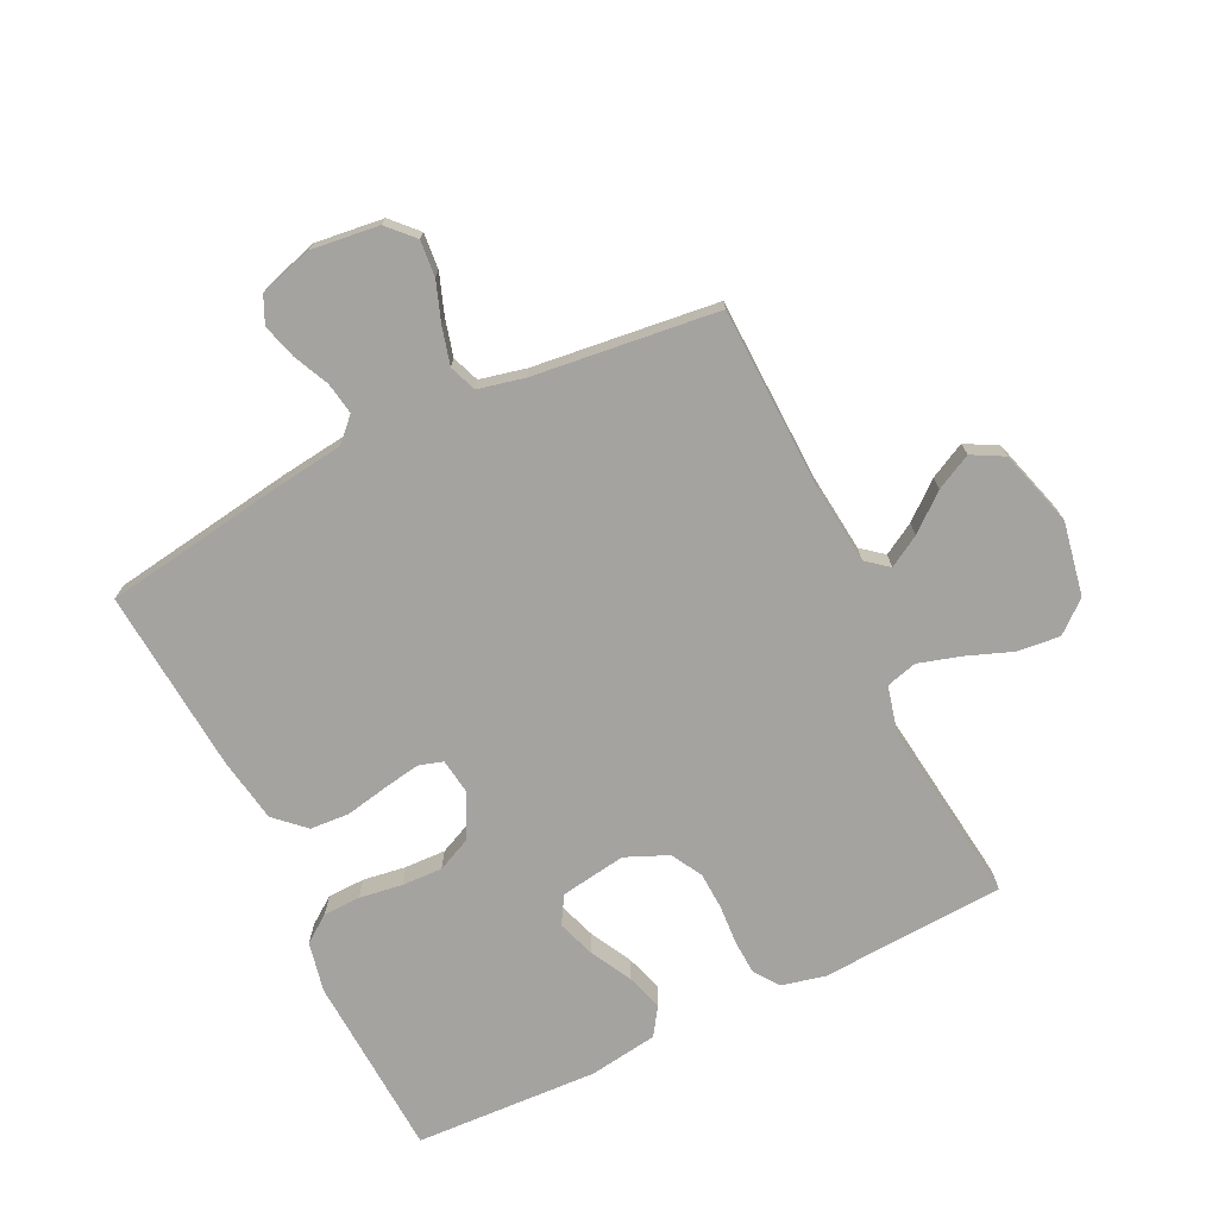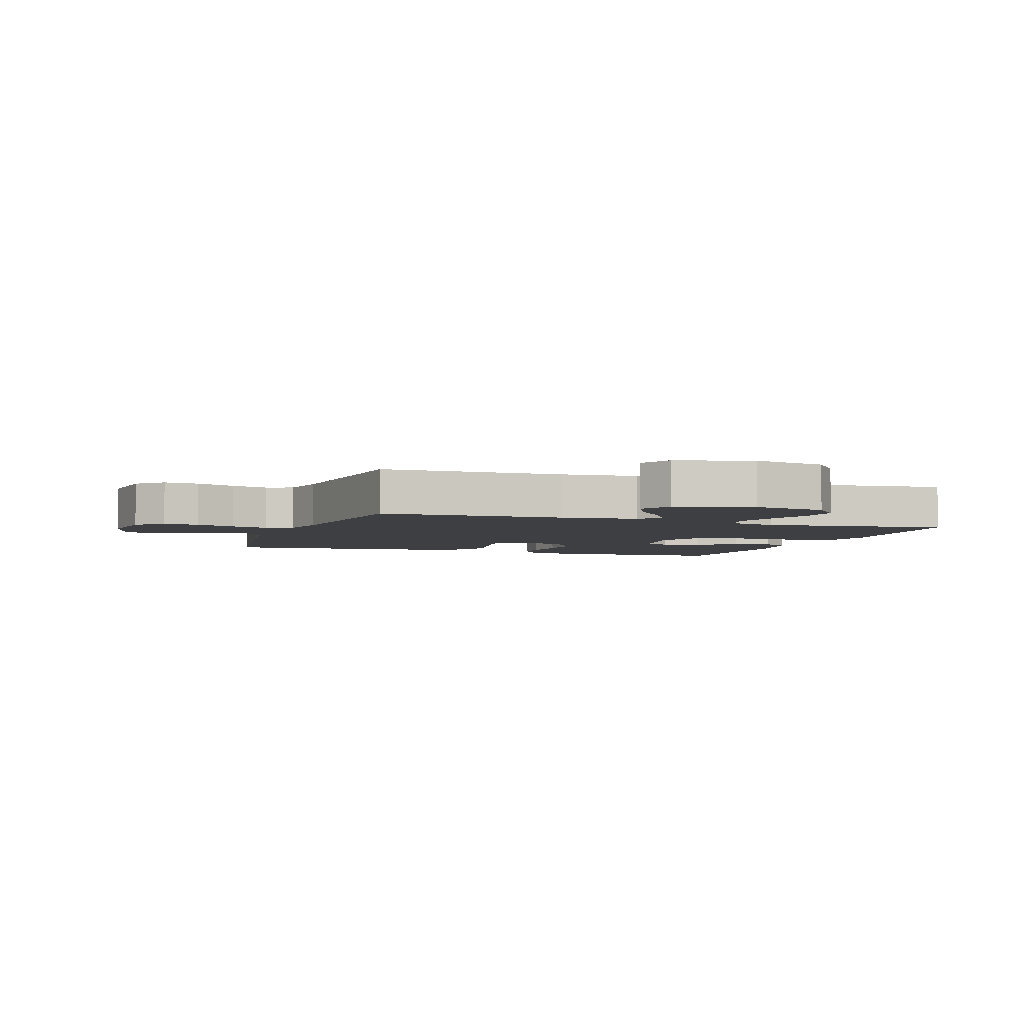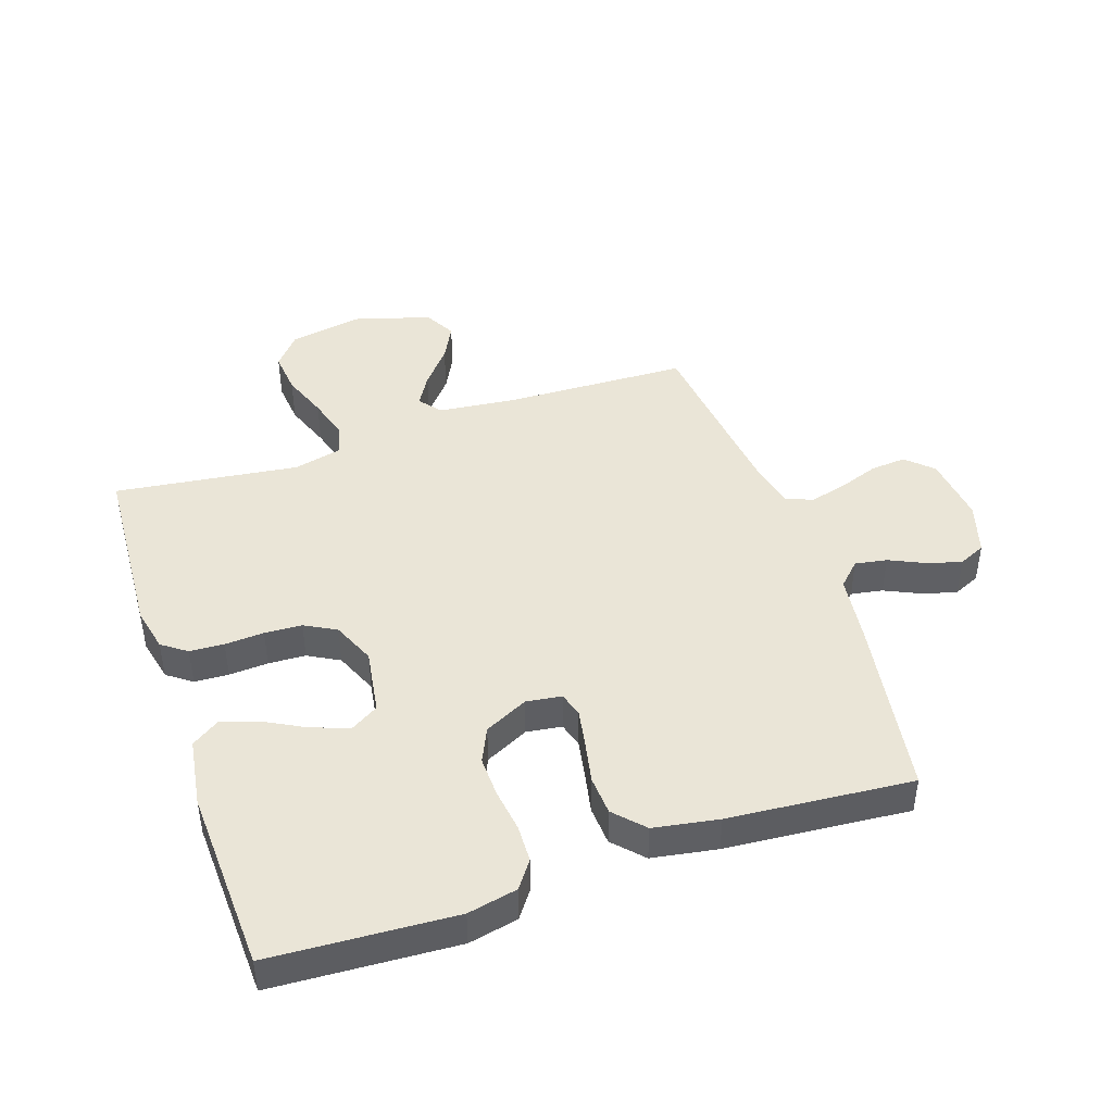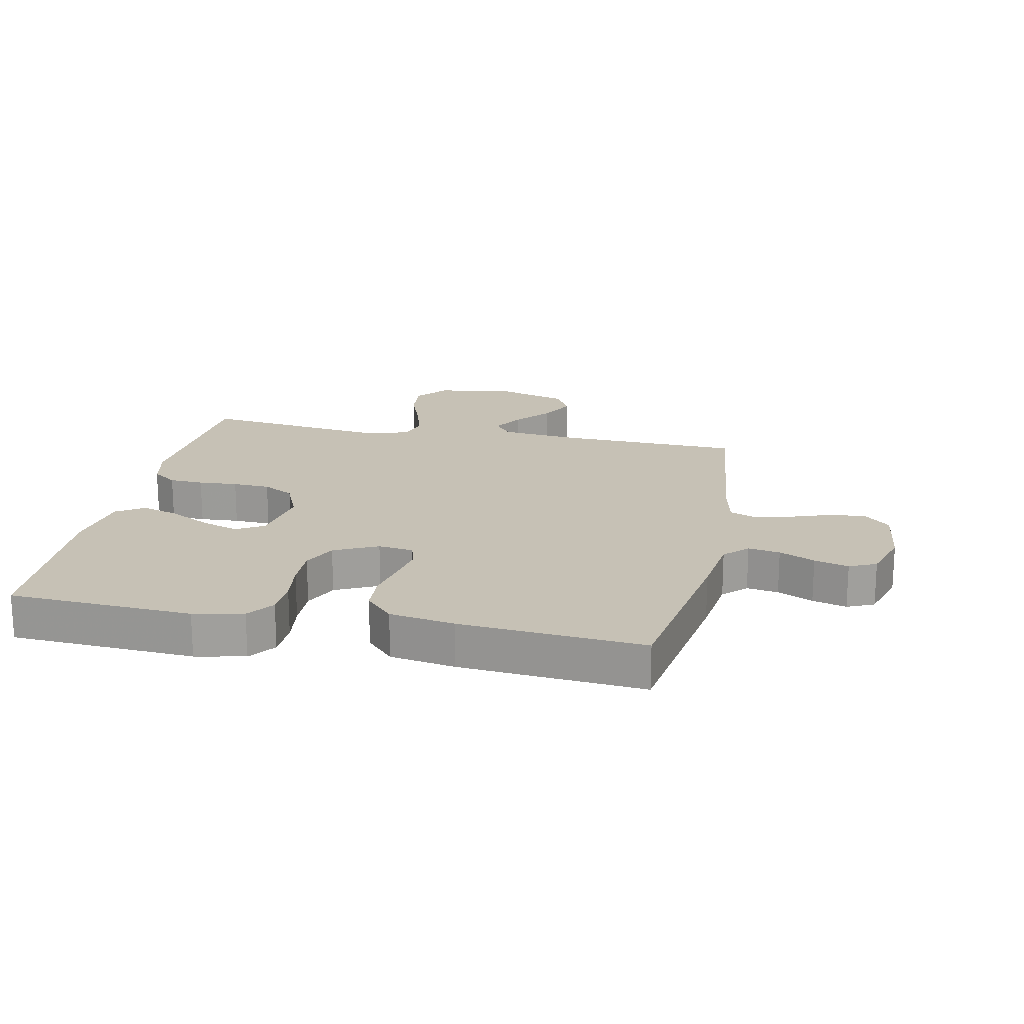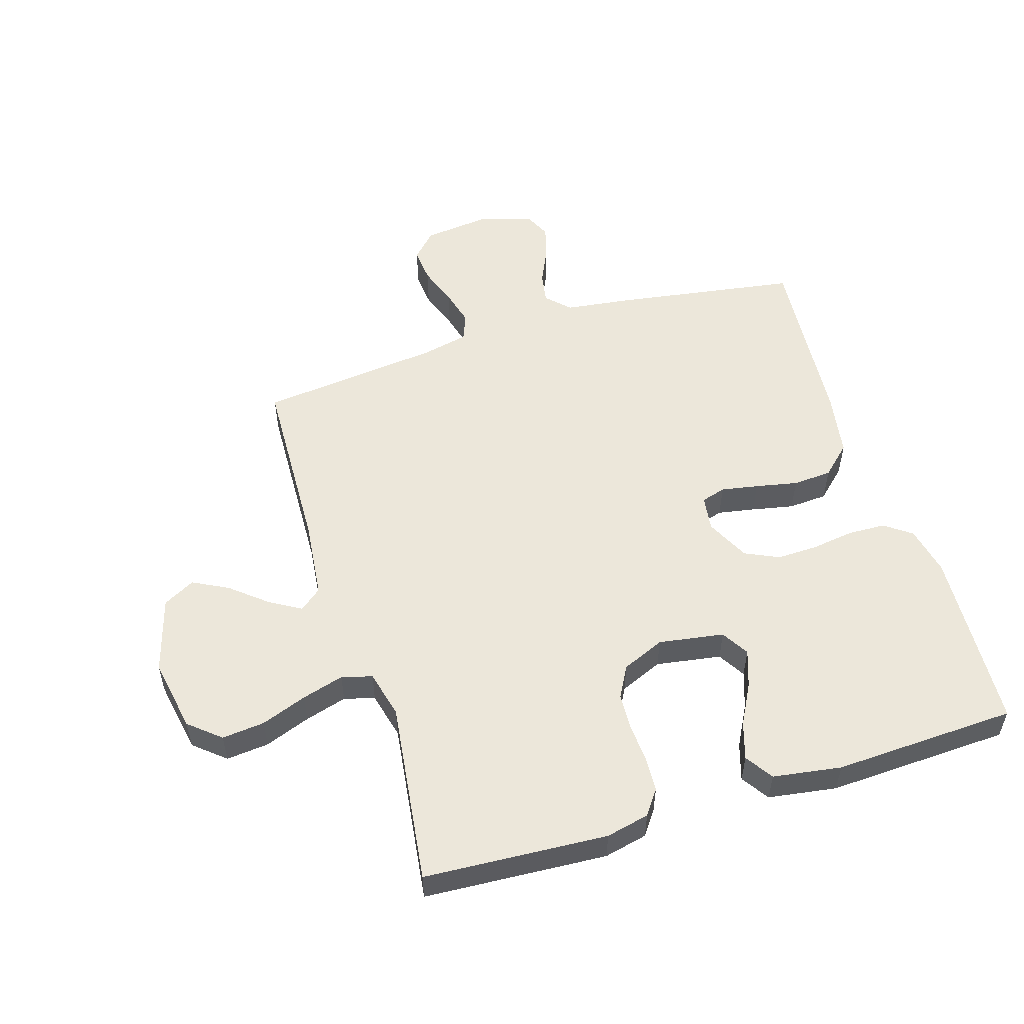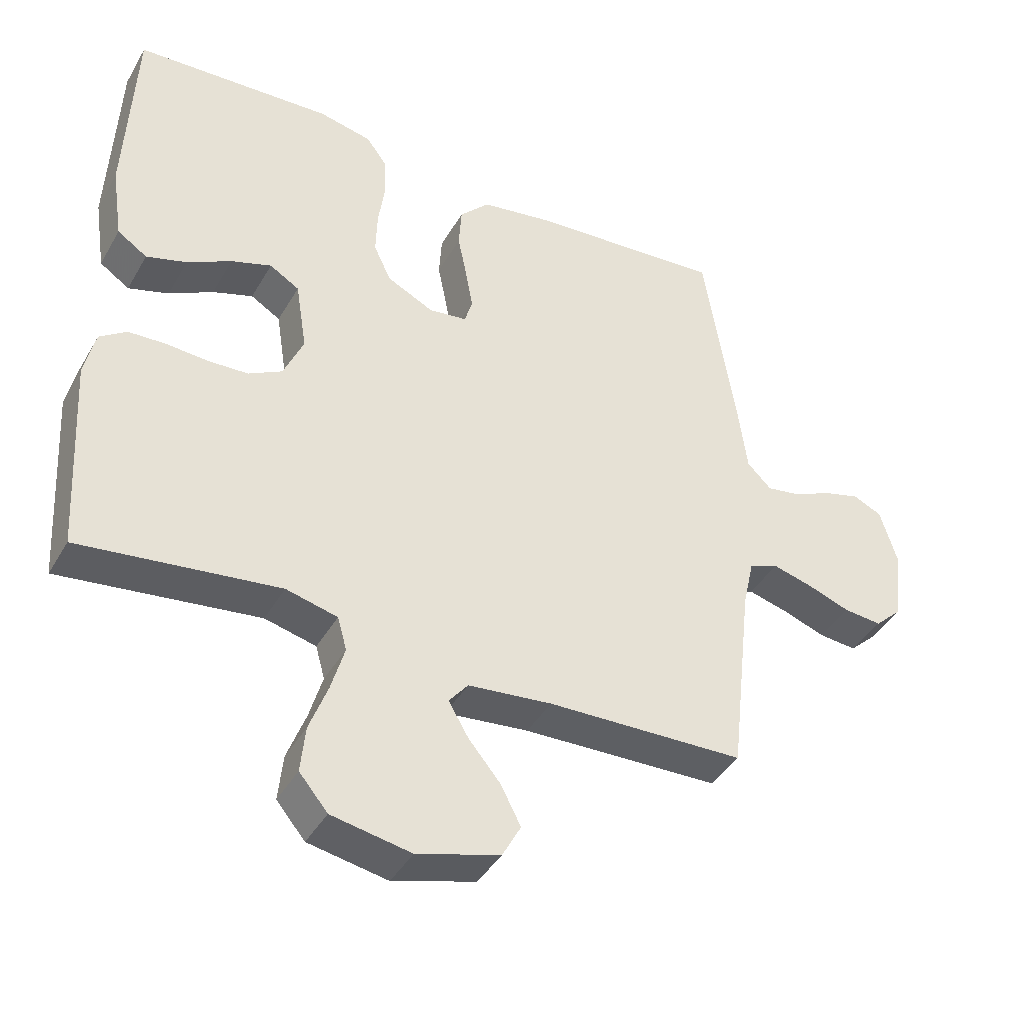
<metadata>
{"format":"obj","ext":"obj","renderer":"f3d","projection":"perspective","resolution":1024,"background":"white","views":[{"elev":-72.9,"azim":115.7,"up":"+Y"},{"elev":-4.2,"azim":160.8,"up":"+Y"},{"elev":44.4,"azim":-18.7,"up":"+Y"},{"elev":18.8,"azim":11.7,"up":"+Y"},{"elev":53.8,"azim":-107.2,"up":"+Y"},{"elev":-41.5,"azim":-27.8,"up":"+Z"}]}
</metadata>
<code>
v -0.5 0.07 0.5
v -0.2 0.07 0.517
v -0.119 0.07 0.5
v -0.087 0.07 0.456
v -0.085 0.07 0.395
v -0.095 0.07 0.325
v -0.097 0.07 0.258
v -0.071 0.07 0.202
v 0 0.07 0.167
v 0.058 0.07 0.175
v 0.07 0.07 0.215
v 0.059 0.07 0.276
v 0.045 0.07 0.345
v 0.049 0.07 0.409
v 0.094 0.07 0.457
v 0.2 0.07 0.475
v 0.5 0.07 0.5
v 0.547 0.07 0.2
v 0.561 0.07 0.091
v 0.598 0.07 0.054
v 0.65 0.07 0.063
v 0.708 0.07 0.09
v 0.764 0.07 0.106
v 0.808 0.07 0.086
v 0.834 0.07 0
v 0.821 0.07 -0.111
v 0.779 0.07 -0.151
v 0.721 0.07 -0.146
v 0.656 0.07 -0.123
v 0.595 0.07 -0.107
v 0.551 0.07 -0.124
v 0.534 0.07 -0.2
v 0.5 0.07 -0.5
v 0.2 0.07 -0.51
v 0.073 0.07 -0.524
v 0.044 0.07 -0.56
v 0.074 0.07 -0.611
v 0.123 0.07 -0.67
v 0.153 0.07 -0.728
v 0.125 0.07 -0.78
v 0 0.07 -0.817
v -0.12 0.07 -0.795
v -0.163 0.07 -0.744
v -0.156 0.07 -0.674
v -0.128 0.07 -0.599
v -0.108 0.07 -0.53
v -0.122 0.07 -0.48
v -0.2 0.07 -0.461
v -0.5 0.07 -0.5
v -0.518 0.07 -0.2
v -0.502 0.07 -0.129
v -0.462 0.07 -0.1
v -0.406 0.07 -0.097
v -0.342 0.07 -0.101
v -0.281 0.07 -0.098
v -0.23 0.07 -0.07
v -0.2 0.07 0
v -0.217 0.07 0.107
v -0.262 0.07 0.134
v -0.323 0.07 0.113
v -0.39 0.07 0.077
v -0.451 0.07 0.058
v -0.496 0.07 0.088
v -0.513 0.07 0.2
v -0.5 0 0.5
v -0.2 0 0.517
v -0.119 0 0.5
v -0.087 0 0.456
v -0.085 0 0.395
v -0.095 0 0.325
v -0.097 0 0.258
v -0.071 0 0.202
v 0 0 0.167
v 0.058 0 0.175
v 0.07 0 0.215
v 0.059 0 0.276
v 0.045 0 0.345
v 0.049 0 0.409
v 0.094 0 0.457
v 0.2 0 0.475
v 0.5 0 0.5
v 0.547 0 0.2
v 0.561 0 0.091
v 0.598 0 0.054
v 0.65 0 0.063
v 0.708 0 0.09
v 0.764 0 0.106
v 0.808 0 0.086
v 0.834 0 0
v 0.821 0 -0.111
v 0.779 0 -0.151
v 0.721 0 -0.146
v 0.656 0 -0.123
v 0.595 0 -0.107
v 0.551 0 -0.124
v 0.534 0 -0.2
v 0.5 0 -0.5
v 0.2 0 -0.51
v 0.073 0 -0.524
v 0.044 0 -0.56
v 0.074 0 -0.611
v 0.123 0 -0.67
v 0.153 0 -0.728
v 0.125 0 -0.78
v 0 0 -0.817
v -0.12 0 -0.795
v -0.163 0 -0.744
v -0.156 0 -0.674
v -0.128 0 -0.599
v -0.108 0 -0.53
v -0.122 0 -0.48
v -0.2 0 -0.461
v -0.5 0 -0.5
v -0.518 0 -0.2
v -0.502 0 -0.129
v -0.462 0 -0.1
v -0.406 0 -0.097
v -0.342 0 -0.101
v -0.281 0 -0.098
v -0.23 0 -0.07
v -0.2 0 0
v -0.217 0 0.107
v -0.262 0 0.134
v -0.323 0 0.113
v -0.39 0 0.077
v -0.451 0 0.058
v -0.496 0 0.088
v -0.513 0 0.2
f 4 5 6
f 3 4 6
f 2 3 6
f 1 2 6
f 64 1 6
f 63 64 6
f 62 63 6
f 61 62 6
f 60 61 6
f 59 60 6 7
f 58 59 7 8
f 57 58 8 9
f 56 57 9 10
f 52 53 54
f 51 52 54
f 50 51 54
f 49 50 54
f 48 49 54
f 47 48 54 55
f 43 44 45
f 42 43 45
f 41 42 45
f 40 41 45
f 39 40 45
f 38 39 45
f 37 38 45
f 36 37 45 46
f 35 36 46 47
f 32 33 34
f 47 55 56
f 35 47 56
f 34 35 56
f 32 34 56
f 31 32 56
f 27 28 29
f 26 27 29
f 25 26 29
f 24 25 29
f 23 24 29
f 22 23 29
f 21 22 29
f 20 21 29 30
f 17 18 19
f 16 17 19
f 15 16 19
f 14 15 19
f 13 14 19
f 12 13 19
f 20 30 31
f 19 20 31
f 12 19 31
f 11 12 31
f 31 56 10
f 10 11 31
f 70 69 68
f 70 68 67
f 70 67 66
f 70 66 65
f 70 65 128
f 70 128 127
f 70 127 126
f 70 126 125
f 70 125 124
f 71 70 124 123
f 72 71 123 122
f 73 72 122 121
f 74 73 121 120
f 118 117 116
f 118 116 115
f 118 115 114
f 118 114 113
f 118 113 112
f 119 118 112 111
f 109 108 107
f 109 107 106
f 109 106 105
f 109 105 104
f 109 104 103
f 109 103 102
f 109 102 101
f 110 109 101 100
f 111 110 100 99
f 98 97 96
f 120 119 111
f 120 111 99
f 120 99 98
f 120 98 96
f 120 96 95
f 93 92 91
f 93 91 90
f 93 90 89
f 93 89 88
f 93 88 87
f 93 87 86
f 93 86 85
f 94 93 85 84
f 83 82 81
f 83 81 80
f 83 80 79
f 83 79 78
f 83 78 77
f 83 77 76
f 95 94 84
f 95 84 83
f 95 83 76
f 95 76 75
f 74 120 95
f 95 75 74
f 1 65 66 2
f 2 66 67 3
f 3 67 68 4
f 4 68 69 5
f 5 69 70 6
f 6 70 71 7
f 7 71 72 8
f 8 72 73 9
f 9 73 74 10
f 10 74 75 11
f 11 75 76 12
f 12 76 77 13
f 13 77 78 14
f 14 78 79 15
f 15 79 80 16
f 16 80 81 17
f 17 81 82 18
f 18 82 83 19
f 19 83 84 20
f 20 84 85 21
f 21 85 86 22
f 22 86 87 23
f 23 87 88 24
f 24 88 89 25
f 25 89 90 26
f 26 90 91 27
f 27 91 92 28
f 28 92 93 29
f 29 93 94 30
f 30 94 95 31
f 31 95 96 32
f 32 96 97 33
f 33 97 98 34
f 34 98 99 35
f 35 99 100 36
f 36 100 101 37
f 37 101 102 38
f 38 102 103 39
f 39 103 104 40
f 40 104 105 41
f 41 105 106 42
f 42 106 107 43
f 43 107 108 44
f 44 108 109 45
f 45 109 110 46
f 46 110 111 47
f 47 111 112 48
f 48 112 113 49
f 49 113 114 50
f 50 114 115 51
f 51 115 116 52
f 52 116 117 53
f 53 117 118 54
f 54 118 119 55
f 55 119 120 56
f 56 120 121 57
f 57 121 122 58
f 58 122 123 59
f 59 123 124 60
f 60 124 125 61
f 61 125 126 62
f 62 126 127 63
f 63 127 128 64
f 64 128 65 1

</code>
